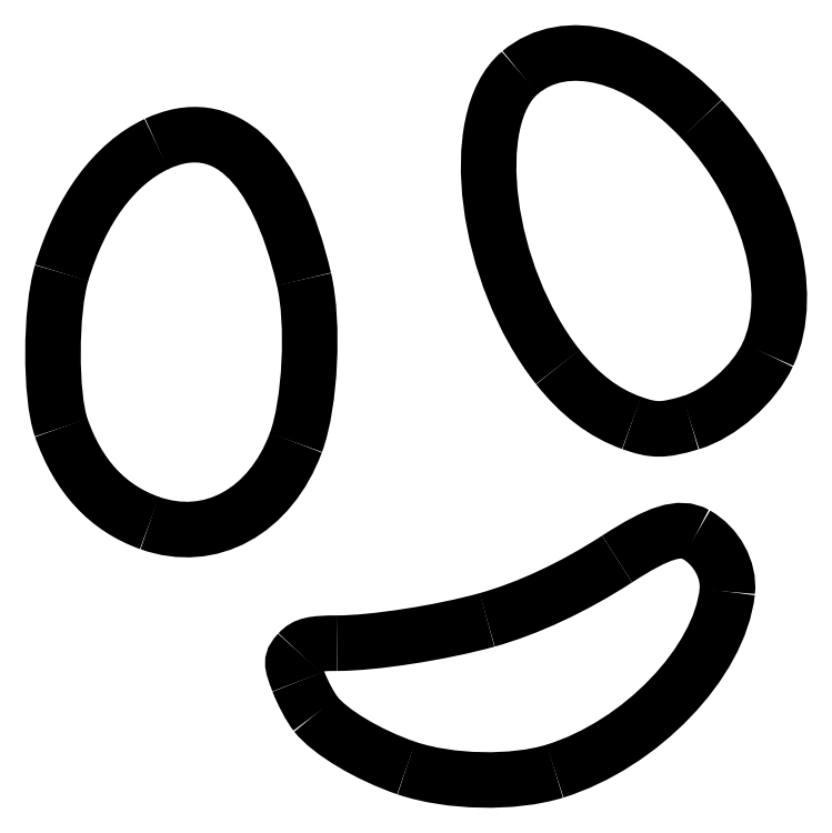
<metadata>
{"format":"dxf","ext":"dxf","renderer":"ezdxf+matplotlib","layout":"modelspace","background":"white","min_lineweight":24,"dpi":150}
</metadata>
<code>
0
SECTION
2
ENTITIES
0
SPLINE
8
Image
70
8
71
3
72
8
73
4
74
0
40
0
40
0
40
0
40
0
40
1
40
1
40
1
40
1
10
90.04
20
105.4
30
0
10
86.84
20
106.5
30
0
10
83.54
20
108.5
30
0
10
82.33
20
110
30
0
0
SPLINE
8
Image
70
8
71
3
72
8
73
4
74
0
40
0
40
0
40
0
40
0
40
1
40
1
40
1
40
1
10
82.33
20
110
30
0
10
81.88
20
110.6
30
0
10
81.22
20
111.8
30
0
10
80.86
20
112.8
30
0
0
SPLINE
8
Image
70
8
71
3
72
8
73
4
74
0
40
0
40
0
40
0
40
0
40
1
40
1
40
1
40
1
10
80.86
20
112.8
30
0
10
80.23
20
114.4
30
0
10
80.23
20
114.5
30
0
10
80.89
20
115.3
30
0
0
SPLINE
8
Image
70
8
71
3
72
8
73
4
74
0
40
0
40
0
40
0
40
0
40
1
40
1
40
1
40
1
10
80.89
20
115.3
30
0
10
81.45
20
115.9
30
0
10
82.09
20
116
30
0
10
84.14
20
116
30
0
0
SPLINE
8
Image
70
8
71
3
72
8
73
4
74
0
40
0
40
0
40
0
40
0
40
1
40
1
40
1
40
1
10
84.14
20
116
30
0
10
87.24
20
116
30
0
10
93.02
20
116.9
30
0
10
96.9
20
118
30
0
0
SPLINE
8
Image
70
8
71
3
72
8
73
4
74
0
40
0
40
0
40
0
40
0
40
1
40
1
40
1
40
1
10
96.9
20
118
30
0
10
100.4
20
119
30
0
10
104.3
20
120.8
30
0
10
108
20
123.2
30
0
0
SPLINE
8
Image
70
8
71
3
72
8
73
4
74
0
40
0
40
0
40
0
40
0
40
1
40
1
40
1
40
1
10
108
20
123.2
30
0
10
111.5
20
125.5
30
0
10
113.3
20
126
30
0
10
114.7
20
125.3
30
0
0
SPLINE
8
Image
70
8
71
3
72
8
73
4
74
0
40
0
40
0
40
0
40
0
40
1
40
1
40
1
40
1
10
114.7
20
125.3
30
0
10
116.4
20
124.3
30
0
10
117.5
20
122.2
30
0
10
117.3
20
120.4
30
0
0
SPLINE
8
Image
70
8
71
3
72
8
73
4
74
0
40
0
40
0
40
0
40
0
40
1
40
1
40
1
40
1
10
117.3
20
120.4
30
0
10
116.7
20
114.4
30
0
10
110
20
107.4
30
0
10
102.7
20
105.1
30
0
0
SPLINE
8
Image
70
8
71
3
72
8
73
4
74
0
40
0
40
0
40
0
40
0
40
1
40
1
40
1
40
1
10
102.7
20
105.1
30
0
10
99.15
20
104
30
0
10
93.69
20
104.2
30
0
10
90.04
20
105.4
30
0
0
SPLINE
8
Image
70
8
71
3
72
8
73
4
74
0
40
0
40
0
40
0
40
0
40
1
40
1
40
1
40
1
10
68.21
20
126.2
30
0
10
64.64
20
127.5
30
0
10
62.14
20
130.2
30
0
10
60.7
20
134.3
30
0
0
SPLINE
8
Image
70
8
71
3
72
8
73
4
74
0
40
0
40
0
40
0
40
0
40
1
40
1
40
1
40
1
10
60.7
20
134.3
30
0
10
59.75
20
137.1
30
0
10
59.77
20
144.3
30
0
10
60.74
20
147.5
30
0
0
SPLINE
8
Image
70
8
71
3
72
8
73
4
74
0
40
0
40
0
40
0
40
0
40
1
40
1
40
1
40
1
10
60.74
20
147.5
30
0
10
62.36
20
152.9
30
0
10
65.22
20
156.8
30
0
10
68.8
20
158.5
30
0
0
SPLINE
8
Image
70
8
71
3
72
8
73
4
74
0
40
0
40
0
40
0
40
0
40
1
40
1
40
1
40
1
10
68.8
20
158.5
30
0
10
74.48
20
161.1
30
0
10
78.98
20
157
30
0
10
81.34
20
147
30
0
0
SPLINE
8
Image
70
8
71
3
72
8
73
4
74
0
40
0
40
0
40
0
40
0
40
1
40
1
40
1
40
1
10
81.34
20
147
30
0
10
82.21
20
143.2
30
0
10
81.87
20
136.4
30
0
10
80.65
20
133.1
30
0
0
SPLINE
8
Image
70
8
71
3
72
8
73
4
74
0
40
0
40
0
40
0
40
0
40
1
40
1
40
1
40
1
10
80.65
20
133.1
30
0
10
78.46
20
127.2
30
0
10
73.37
20
124.4
30
0
10
68.21
20
126.2
30
0
0
LWPOLYLINE
8
Image
90
1
70
1
10
90.04
20
105.4
30
0
0
SPLINE
8
Image
70
8
71
3
72
8
73
4
74
0
40
0
40
0
40
0
40
0
40
1
40
1
40
1
40
1
10
109.2
20
134.7
30
0
10
106.8
20
135.6
30
0
10
104.8
20
137.1
30
0
10
102.9
20
139.5
30
0
0
SPLINE
8
Image
70
8
71
3
72
8
73
4
74
0
40
0
40
0
40
0
40
0
40
1
40
1
40
1
40
1
10
102.9
20
139.5
30
0
10
96.73
20
147.3
30
0
10
95.03
20
160.6
30
0
10
99.7
20
164.5
30
0
0
SPLINE
8
Image
70
8
71
3
72
8
73
4
74
0
40
0
40
0
40
0
40
0
40
1
40
1
40
1
40
1
10
99.7
20
164.5
30
0
10
103.6
20
167.8
30
0
10
109.9
20
166.2
30
0
10
115.1
20
160.6
30
0
0
SPLINE
8
Image
70
8
71
3
72
8
73
4
74
0
40
0
40
0
40
0
40
0
40
1
40
1
40
1
40
1
10
115.1
20
160.6
30
0
10
120.8
20
154.5
30
0
10
123.3
20
145.9
30
0
10
120.8
20
140.6
30
0
0
SPLINE
8
Image
70
8
71
3
72
8
73
4
74
0
40
0
40
0
40
0
40
0
40
1
40
1
40
1
40
1
10
120.8
20
140.6
30
0
10
119.6
20
138
30
0
10
116.7
20
135.5
30
0
10
114.2
20
134.8
30
0
0
SPLINE
8
Image
70
8
71
3
72
8
73
4
74
0
40
0
40
0
40
0
40
0
40
1
40
1
40
1
40
1
10
114.2
20
134.8
30
0
10
111.9
20
134.1
30
0
10
111.1
20
134.1
30
0
10
109.2
20
134.7
30
0
0
LWPOLYLINE
8
Image
90
1
70
1
10
68.21
20
126.2
30
0
0
LWPOLYLINE
8
Image
90
1
70
1
10
109.2
20
134.7
30
0
0
ENDSEC
0
EOF

</code>
